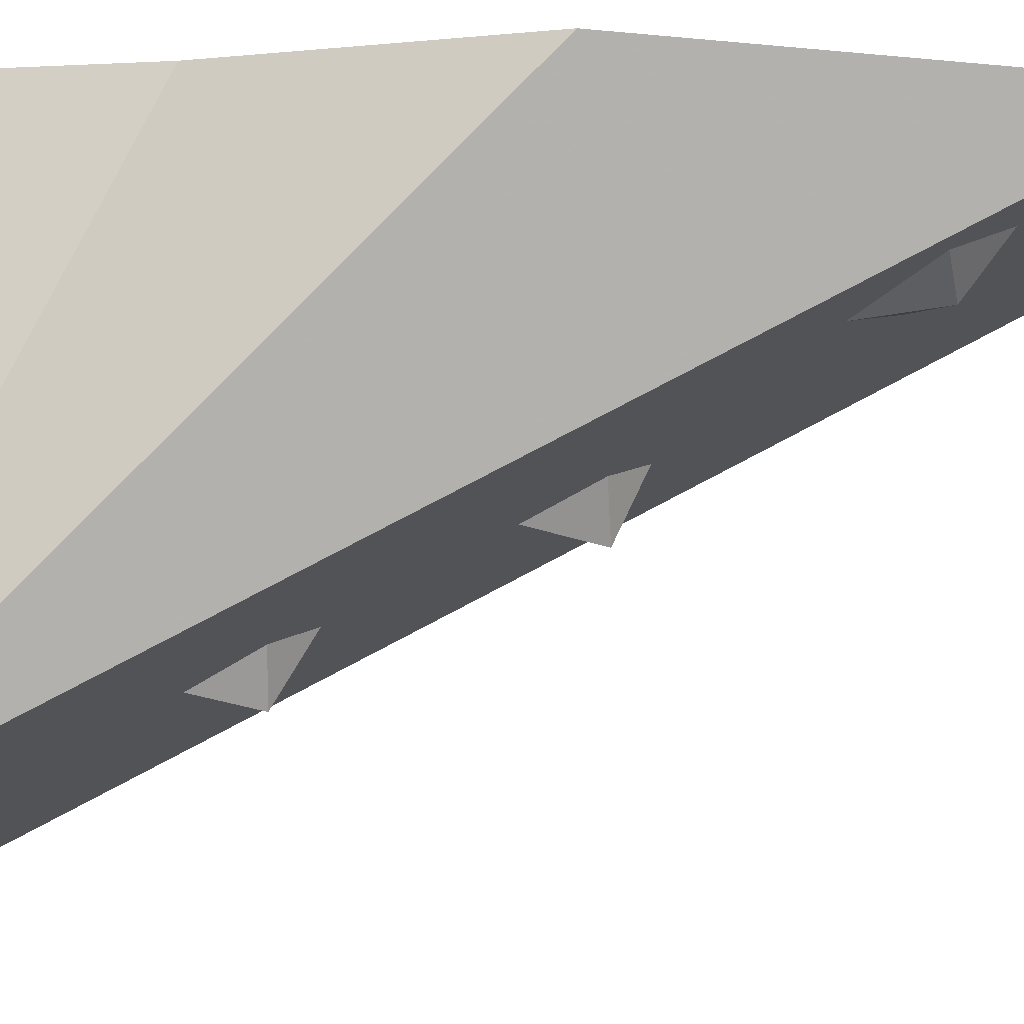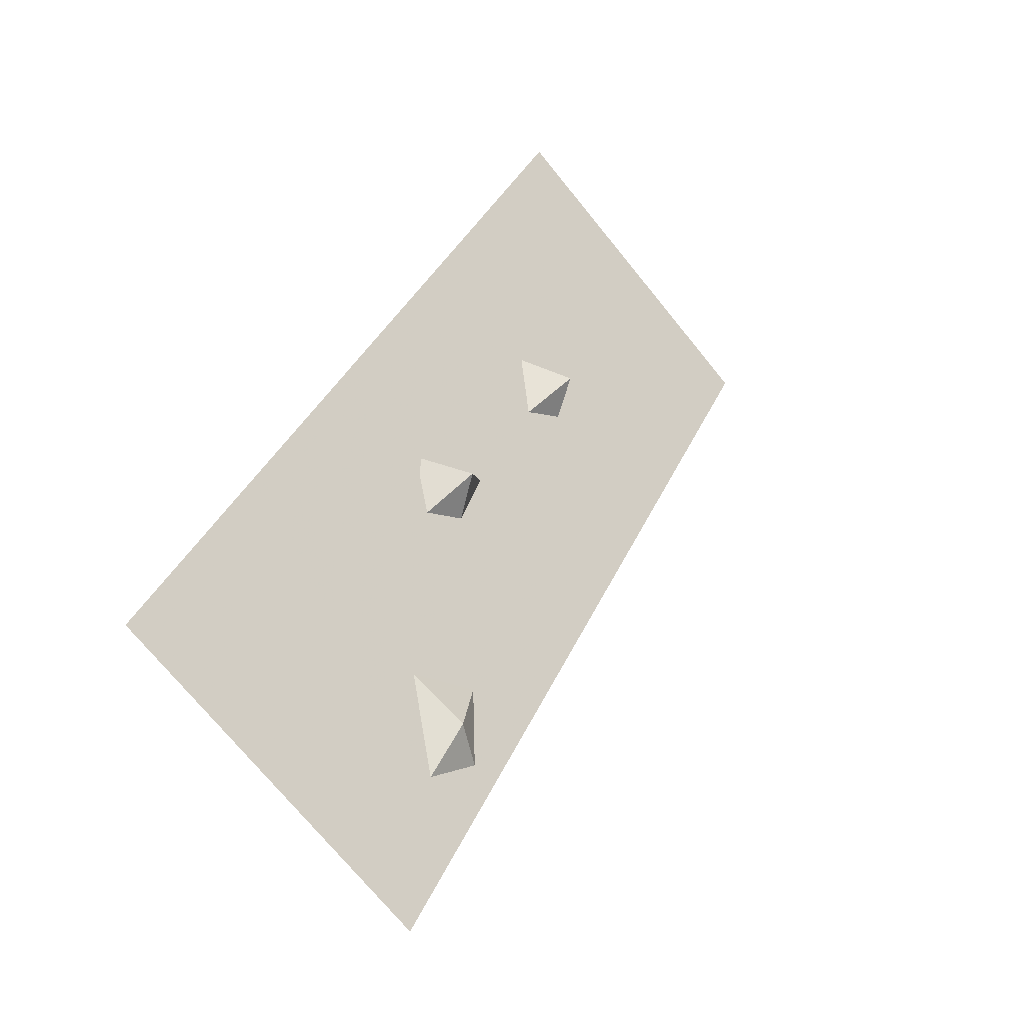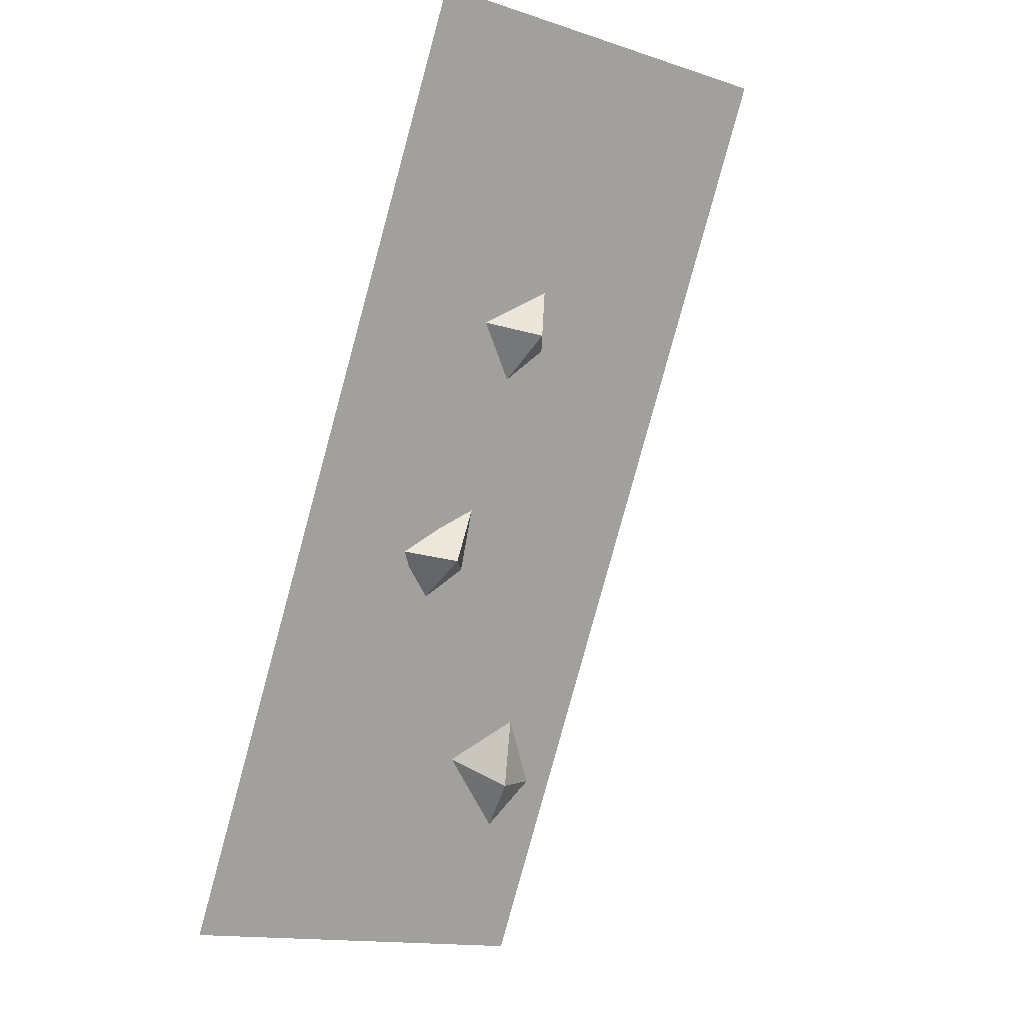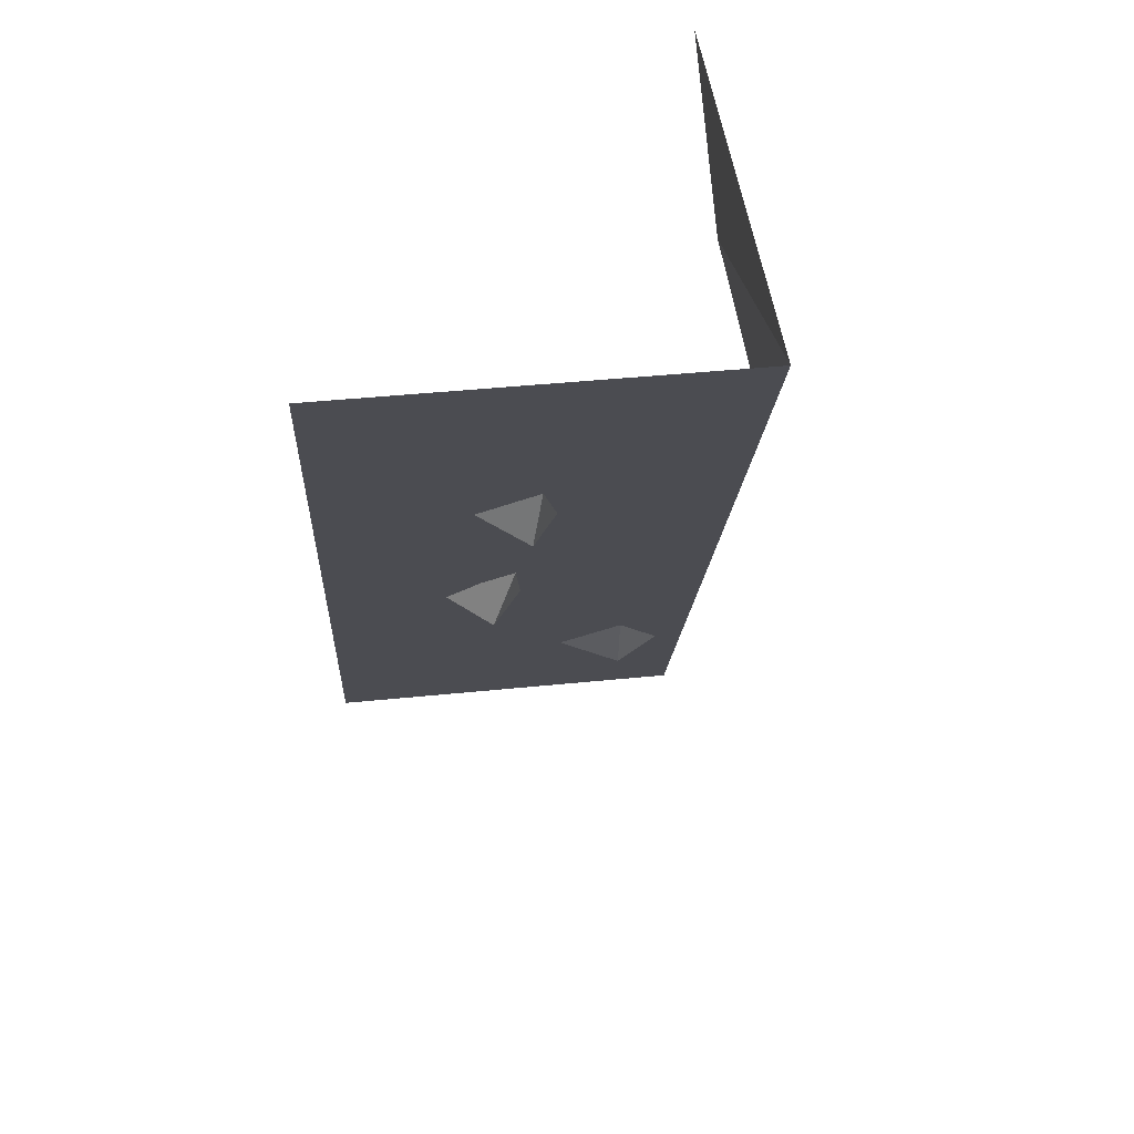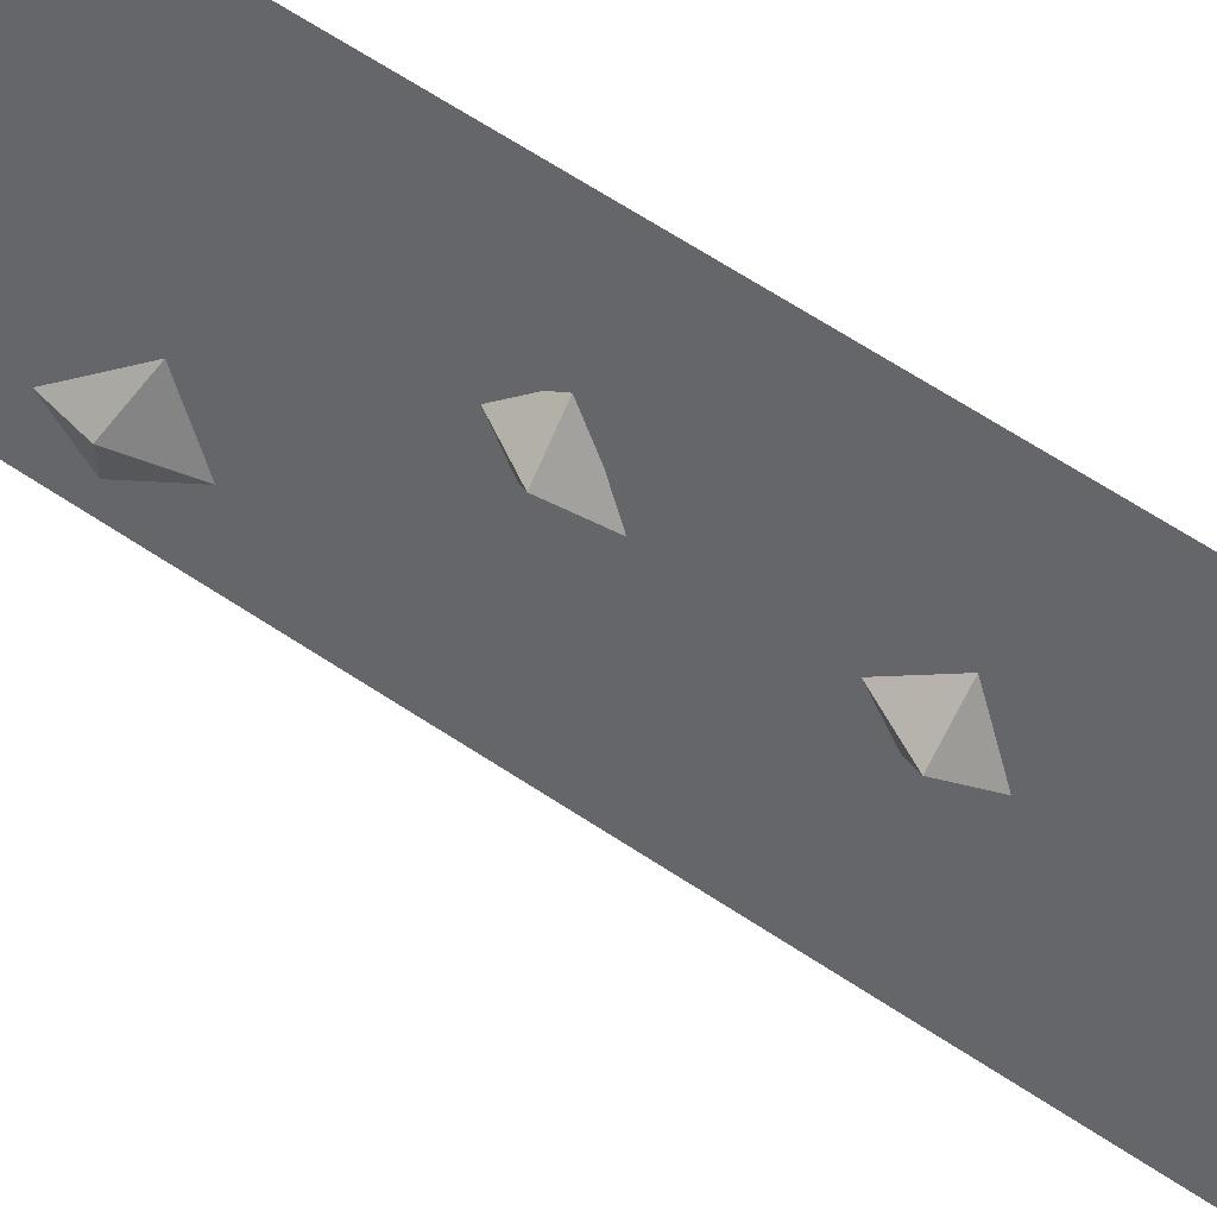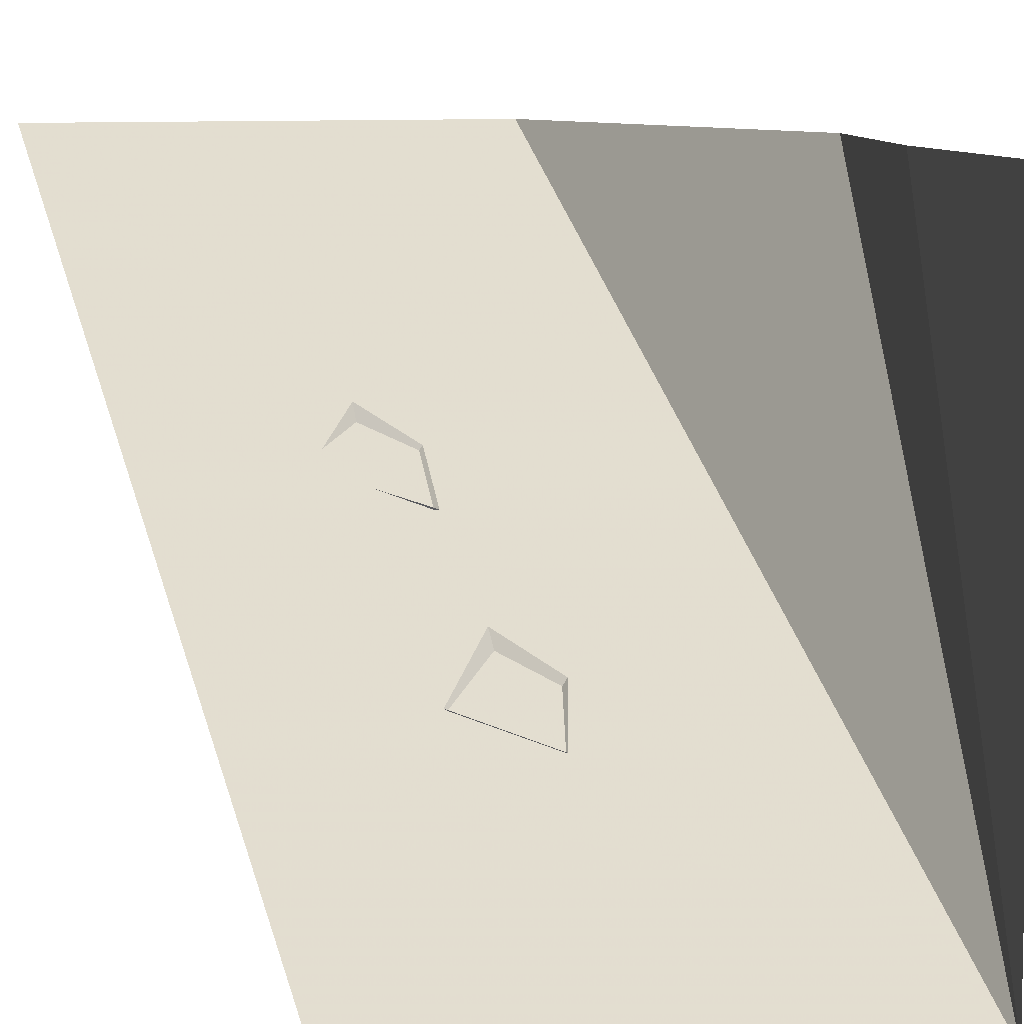
<metadata>
{"format":"obj","ext":"obj","renderer":"f3d","projection":"perspective","resolution":1024,"background":"white","views":[{"elev":-12.5,"azim":-91.1,"up":"+Z"},{"elev":-73.0,"azim":129.2,"up":"+Y"},{"elev":-15.4,"azim":146.0,"up":"+Y"},{"elev":45.7,"azim":173.4,"up":"+Y"},{"elev":-46.5,"azim":73.1,"up":"+Z"},{"elev":8.1,"azim":162.3,"up":"+Z"}]}
</metadata>
<code>
o wall/1470/straight
v 9 -63 -30
v 26 -74 -24
v 12 -78 -33
v 4 -78 -21
v 14 -89 -14
v -19 -176 29
v -2 -188 35
v -19 -195 32
v -31 -192 38
v -22 -205 45
v 13 -120 1
v 32 -135 7
v 20 -138 -2
v 11 -137 10
v 21 -147 17
v -39 0 -64
v 64 0 -64
v 64 -240 64
v -39 -240 64
v -64 -129 64
v -48 -65 64
v -39 0 64
f 1 2 3
f 1 3 4
f 4 3 5
f 5 3 2
f 6 7 8
f 6 8 9
f 9 8 10
f 10 8 7
f 11 12 13
f 11 13 14
f 14 13 15
f 15 13 12
f 16 17 18
f 16 18 19
f 16 19 20
f 16 20 21
f 16 21 22

</code>
